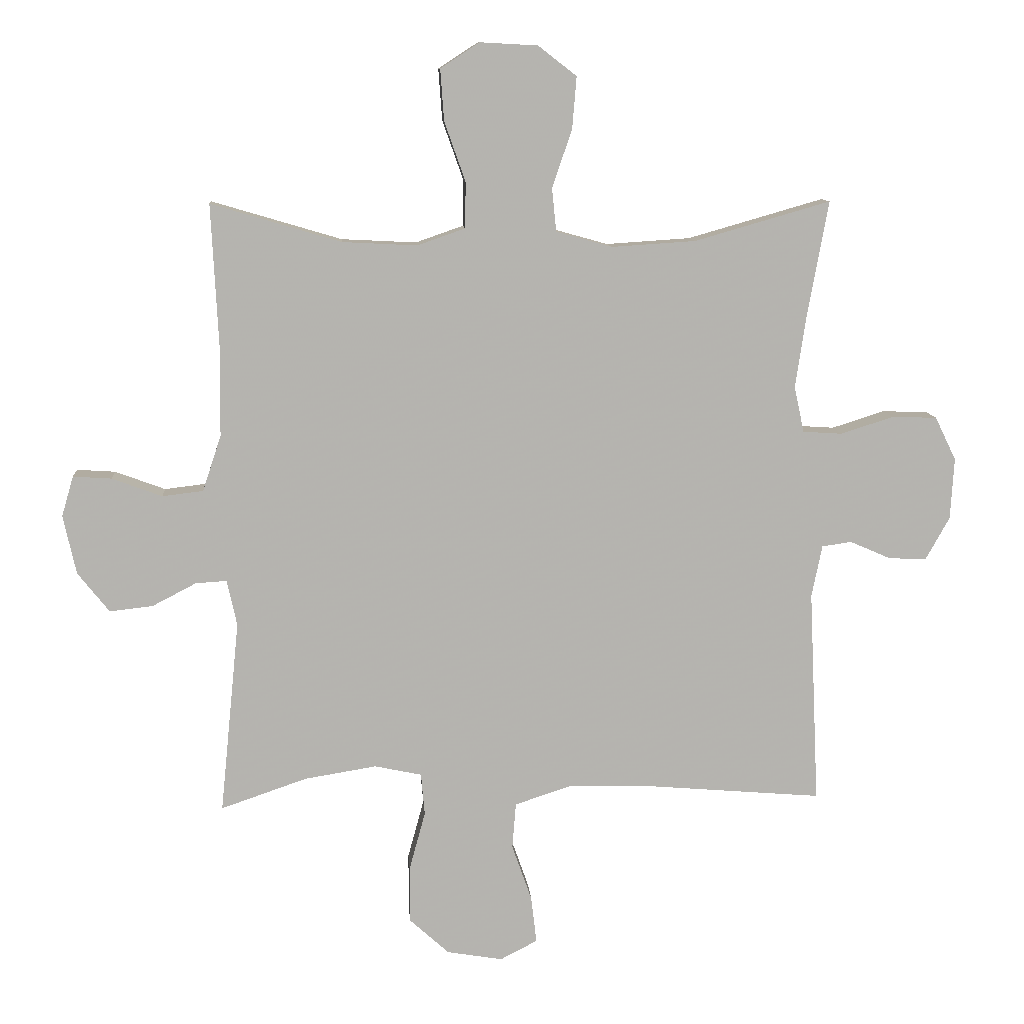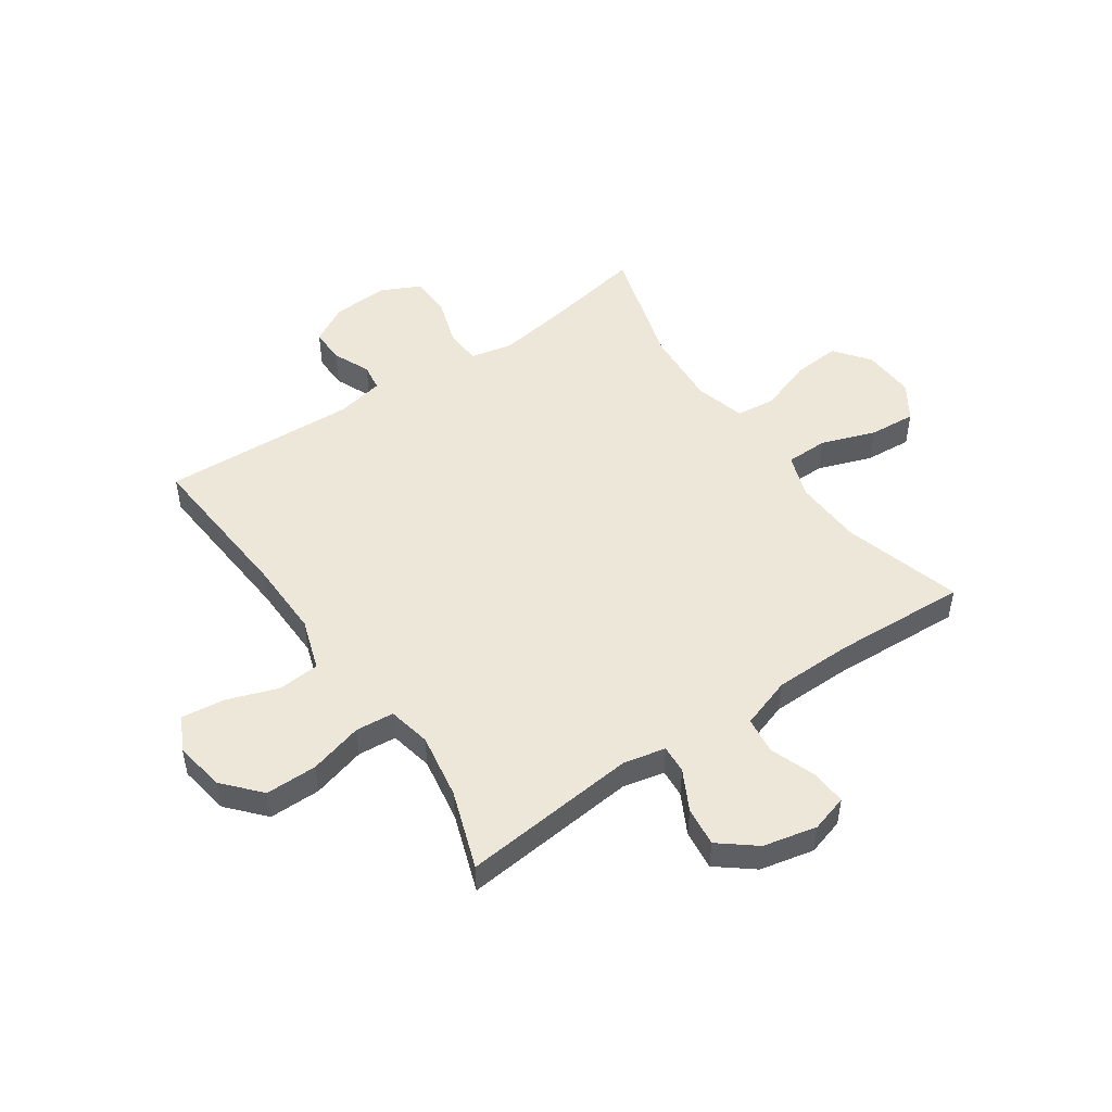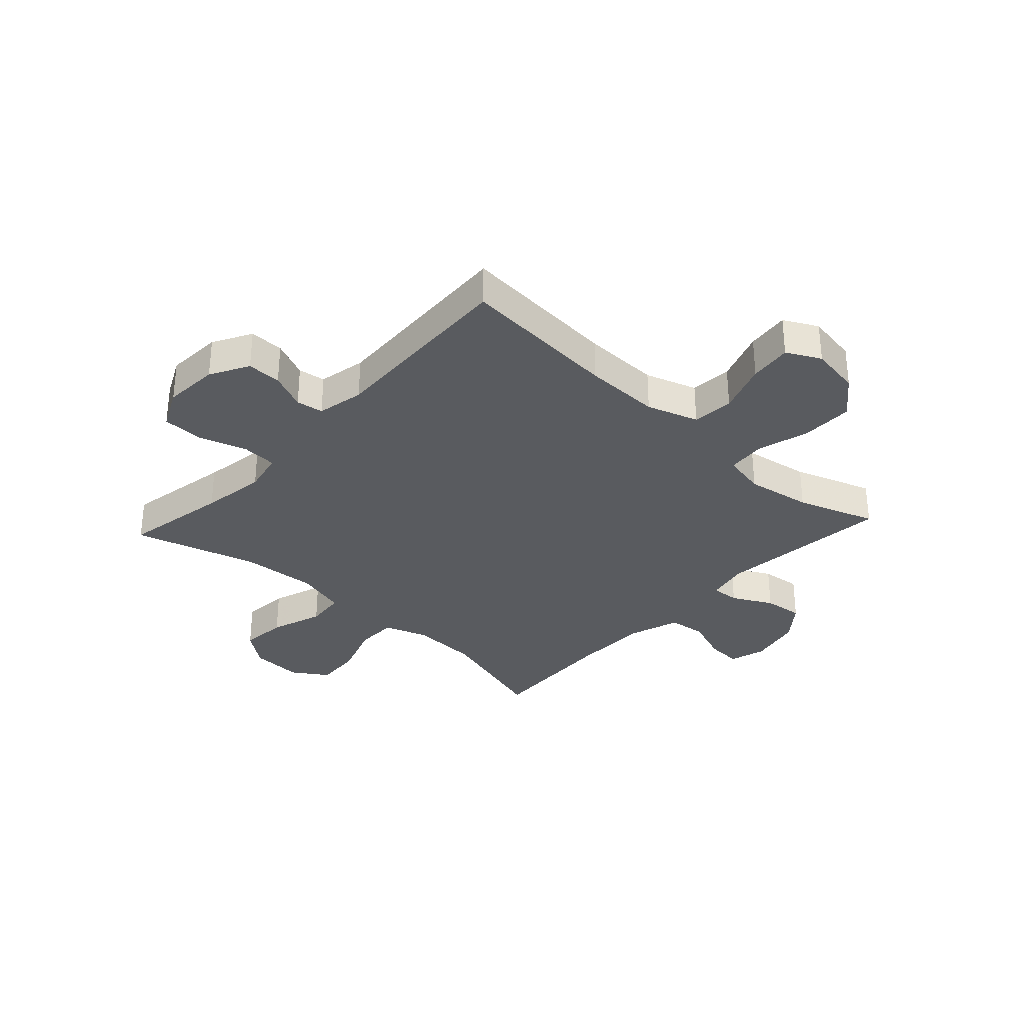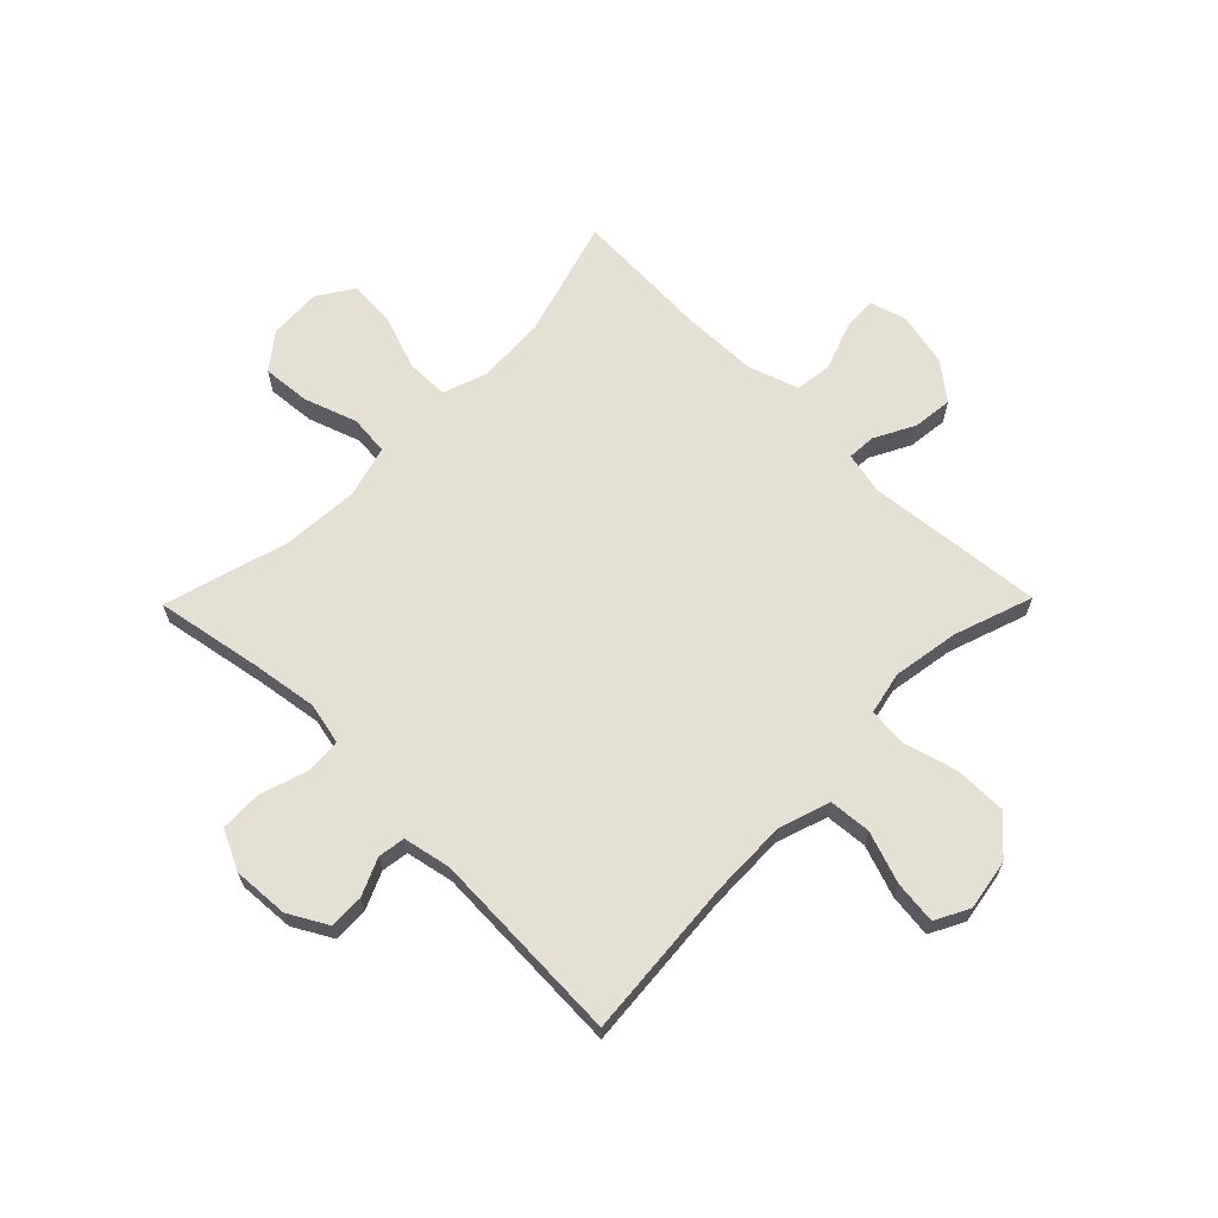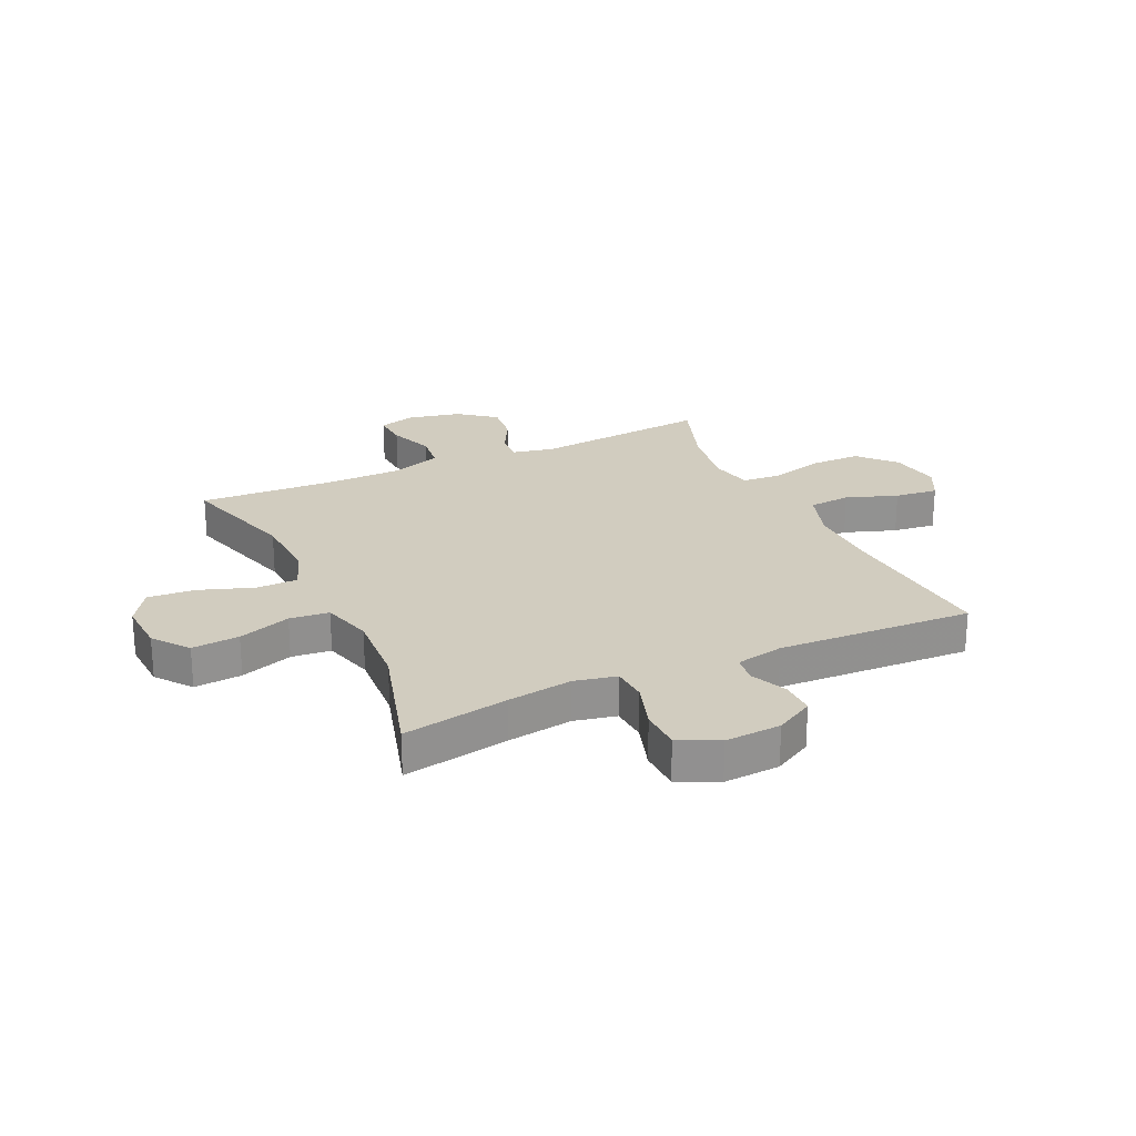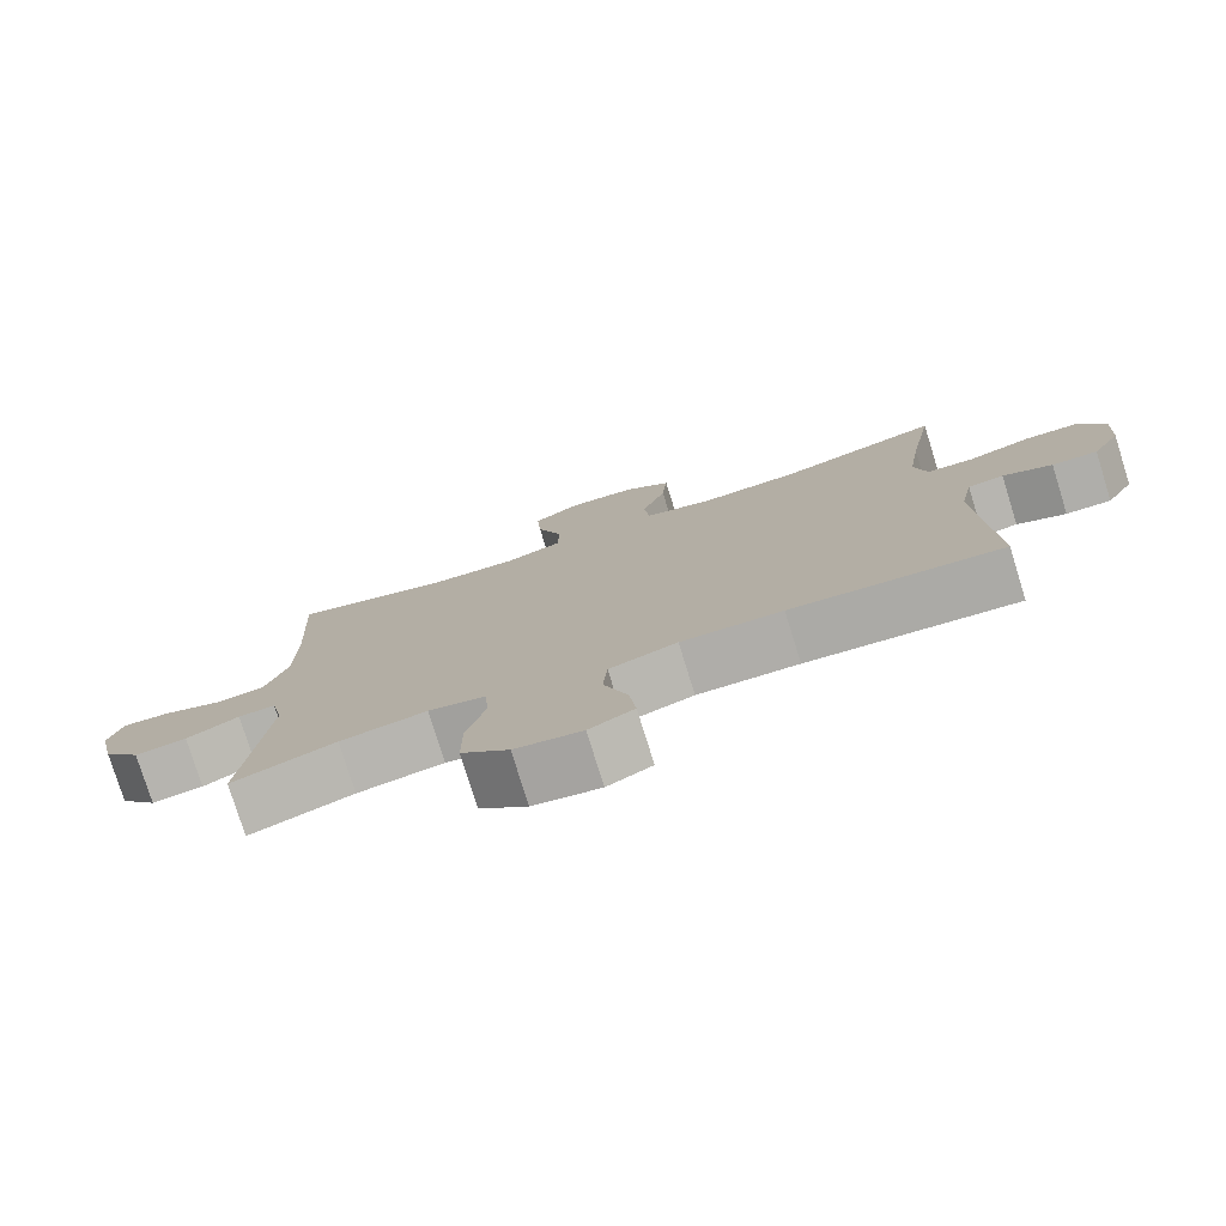
<metadata>
{"format":"obj","ext":"obj","renderer":"f3d","projection":"perspective","resolution":1024,"background":"white","views":[{"elev":10.1,"azim":-4.1,"up":"+Z"},{"elev":49.9,"azim":-124.4,"up":"+Y"},{"elev":-32.3,"azim":137.4,"up":"+Y"},{"elev":65.7,"azim":134.5,"up":"+Y"},{"elev":24.1,"azim":65.1,"up":"+Y"},{"elev":-78.0,"azim":17.3,"up":"+Z"}]}
</metadata>
<code>
v 0.5 0.07 -0.5
v 0.217 0.07 -0.477
v 0.081 0.07 -0.474
v -0.01 0.07 -0.504
v -0.016 0.07 -0.578
v 0.016 0.07 -0.669
v 0.025 0.07 -0.745
v -0.035 0.07 -0.776
v -0.125 0.07 -0.761
v -0.189 0.07 -0.703
v -0.189 0.07 -0.612
v -0.163 0.07 -0.517
v -0.169 0.07 -0.449
v -0.245 0.07 -0.433
v -0.361 0.07 -0.452
v -0.5 0.07 -0.5
v -0.469 0.07 -0.188
v -0.485 0.07 -0.114
v -0.535 0.07 -0.117
v -0.606 0.07 -0.154
v -0.676 0.07 -0.162
v -0.727 0.07 -0.098
v -0.748 0.07 -0.003
v -0.729 0.07 0.062
v -0.667 0.07 0.058
v -0.586 0.07 0.028
v -0.52 0.07 0.036
v -0.49 0.07 0.126
v -0.488 0.07 0.263
v -0.5 0.07 0.5
v -0.29 0.07 0.438
v -0.169 0.07 0.432
v -0.092 0.07 0.459
v -0.091 0.07 0.533
v -0.125 0.07 0.629
v -0.131 0.07 0.712
v -0.068 0.07 0.753
v 0.025 0.07 0.748
v 0.087 0.07 0.7
v 0.08 0.07 0.616
v 0.048 0.07 0.523
v 0.055 0.07 0.453
v 0.145 0.07 0.428
v 0.281 0.07 0.437
v 0.5 0.07 0.5
v 0.466 0.07 0.312
v 0.449 0.07 0.197
v 0.465 0.07 0.123
v 0.528 0.07 0.119
v 0.613 0.07 0.146
v 0.686 0.07 0.144
v 0.72 0.07 0.074
v 0.714 0.07 -0.025
v 0.676 0.07 -0.093
v 0.615 0.07 -0.092
v 0.549 0.07 -0.063
v 0.501 0.07 -0.07
v 0.484 0.07 -0.154
v 0.5 0 -0.5
v 0.217 0 -0.477
v 0.081 0 -0.474
v -0.01 0 -0.504
v -0.016 0 -0.578
v 0.016 0 -0.669
v 0.025 0 -0.745
v -0.035 0 -0.776
v -0.125 0 -0.761
v -0.189 0 -0.703
v -0.189 0 -0.612
v -0.163 0 -0.517
v -0.169 0 -0.449
v -0.245 0 -0.433
v -0.361 0 -0.452
v -0.5 0 -0.5
v -0.469 0 -0.188
v -0.485 0 -0.114
v -0.535 0 -0.117
v -0.606 0 -0.154
v -0.676 0 -0.162
v -0.727 0 -0.098
v -0.748 0 -0.003
v -0.729 0 0.062
v -0.667 0 0.058
v -0.586 0 0.028
v -0.52 0 0.036
v -0.49 0 0.126
v -0.488 0 0.263
v -0.5 0 0.5
v -0.29 0 0.438
v -0.169 0 0.432
v -0.092 0 0.459
v -0.091 0 0.533
v -0.125 0 0.629
v -0.131 0 0.712
v -0.068 0 0.753
v 0.025 0 0.748
v 0.087 0 0.7
v 0.08 0 0.616
v 0.048 0 0.523
v 0.055 0 0.453
v 0.145 0 0.428
v 0.281 0 0.437
v 0.5 0 0.5
v 0.466 0 0.312
v 0.449 0 0.197
v 0.465 0 0.123
v 0.528 0 0.119
v 0.613 0 0.146
v 0.686 0 0.144
v 0.72 0 0.074
v 0.714 0 -0.025
v 0.676 0 -0.093
v 0.615 0 -0.092
v 0.549 0 -0.063
v 0.501 0 -0.07
v 0.484 0 -0.154
f 54 55 56
f 53 54 56
f 52 53 56
f 51 52 56
f 50 51 56
f 49 50 56
f 48 49 56 57
f 47 48 57 58
f 44 45 46
f 43 44 46 47
f 58 1 2
f 47 58 2
f 43 47 2
f 42 43 2
f 39 40 41
f 38 39 41
f 37 38 41
f 36 37 41
f 35 36 41
f 34 35 41
f 33 34 41 42
f 29 30 31
f 28 29 31 32
f 42 2 3
f 33 42 3
f 32 33 3
f 28 32 3
f 27 28 3
f 24 25 26
f 23 24 26
f 22 23 26
f 21 22 26
f 20 21 26
f 19 20 26
f 15 16 17
f 14 15 17 18
f 13 14 18
f 10 11 12
f 9 10 12
f 8 9 12
f 7 8 12
f 6 7 12
f 5 6 12
f 4 5 12 13
f 3 4 13 18
f 18 19 26 27
f 3 18 27
f 114 113 112
f 114 112 111
f 114 111 110
f 114 110 109
f 114 109 108
f 114 108 107
f 115 114 107 106
f 116 115 106 105
f 104 103 102
f 105 104 102 101
f 60 59 116
f 60 116 105
f 60 105 101
f 60 101 100
f 99 98 97
f 99 97 96
f 99 96 95
f 99 95 94
f 99 94 93
f 99 93 92
f 100 99 92 91
f 89 88 87
f 90 89 87 86
f 61 60 100
f 61 100 91
f 61 91 90
f 61 90 86
f 61 86 85
f 84 83 82
f 84 82 81
f 84 81 80
f 84 80 79
f 84 79 78
f 84 78 77
f 75 74 73
f 76 75 73 72
f 76 72 71
f 70 69 68
f 70 68 67
f 70 67 66
f 70 66 65
f 70 65 64
f 70 64 63
f 71 70 63 62
f 76 71 62 61
f 85 84 77 76
f 85 76 61
f 1 59 60 2
f 2 60 61 3
f 3 61 62 4
f 4 62 63 5
f 5 63 64 6
f 6 64 65 7
f 7 65 66 8
f 8 66 67 9
f 9 67 68 10
f 10 68 69 11
f 11 69 70 12
f 12 70 71 13
f 13 71 72 14
f 14 72 73 15
f 15 73 74 16
f 16 74 75 17
f 17 75 76 18
f 18 76 77 19
f 19 77 78 20
f 20 78 79 21
f 21 79 80 22
f 22 80 81 23
f 23 81 82 24
f 24 82 83 25
f 25 83 84 26
f 26 84 85 27
f 27 85 86 28
f 28 86 87 29
f 29 87 88 30
f 30 88 89 31
f 31 89 90 32
f 32 90 91 33
f 33 91 92 34
f 34 92 93 35
f 35 93 94 36
f 36 94 95 37
f 37 95 96 38
f 38 96 97 39
f 39 97 98 40
f 40 98 99 41
f 41 99 100 42
f 42 100 101 43
f 43 101 102 44
f 44 102 103 45
f 45 103 104 46
f 46 104 105 47
f 47 105 106 48
f 48 106 107 49
f 49 107 108 50
f 50 108 109 51
f 51 109 110 52
f 52 110 111 53
f 53 111 112 54
f 54 112 113 55
f 55 113 114 56
f 56 114 115 57
f 57 115 116 58
f 58 116 59 1

</code>
